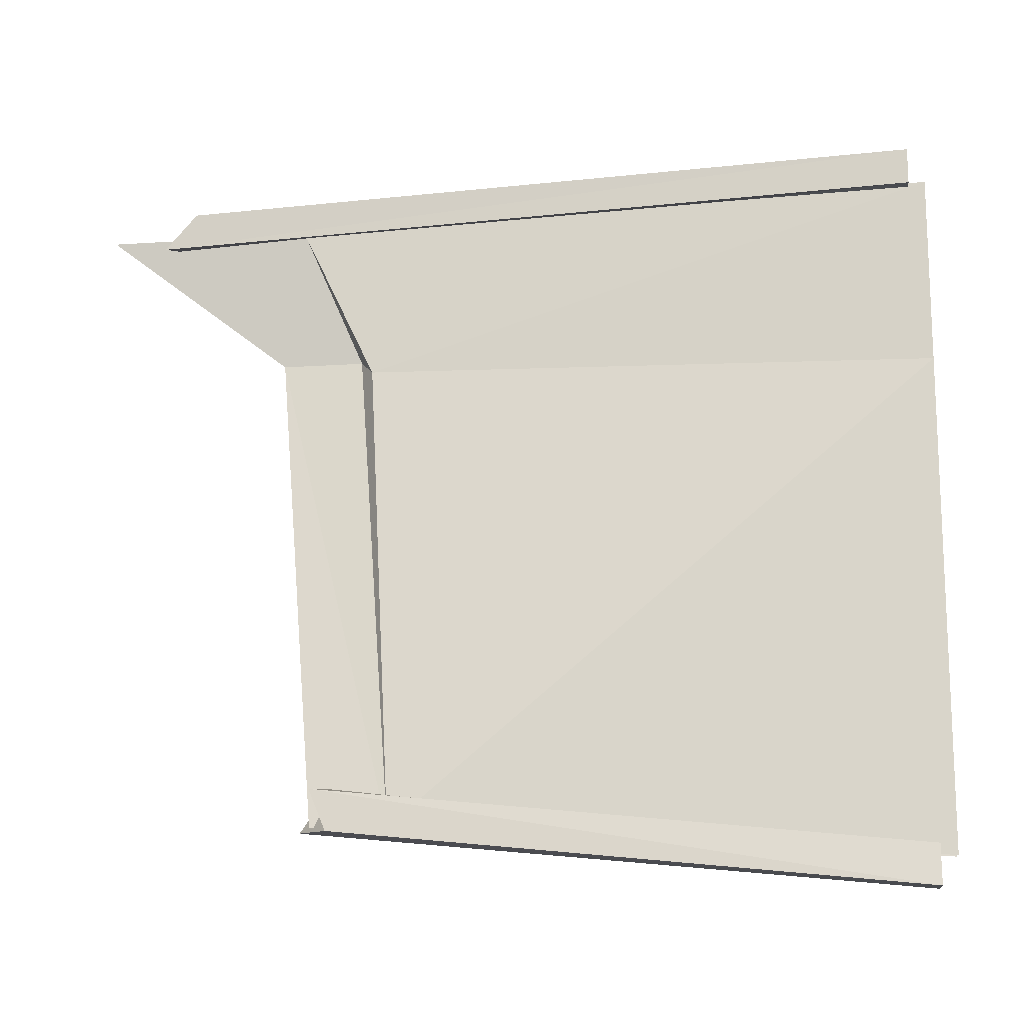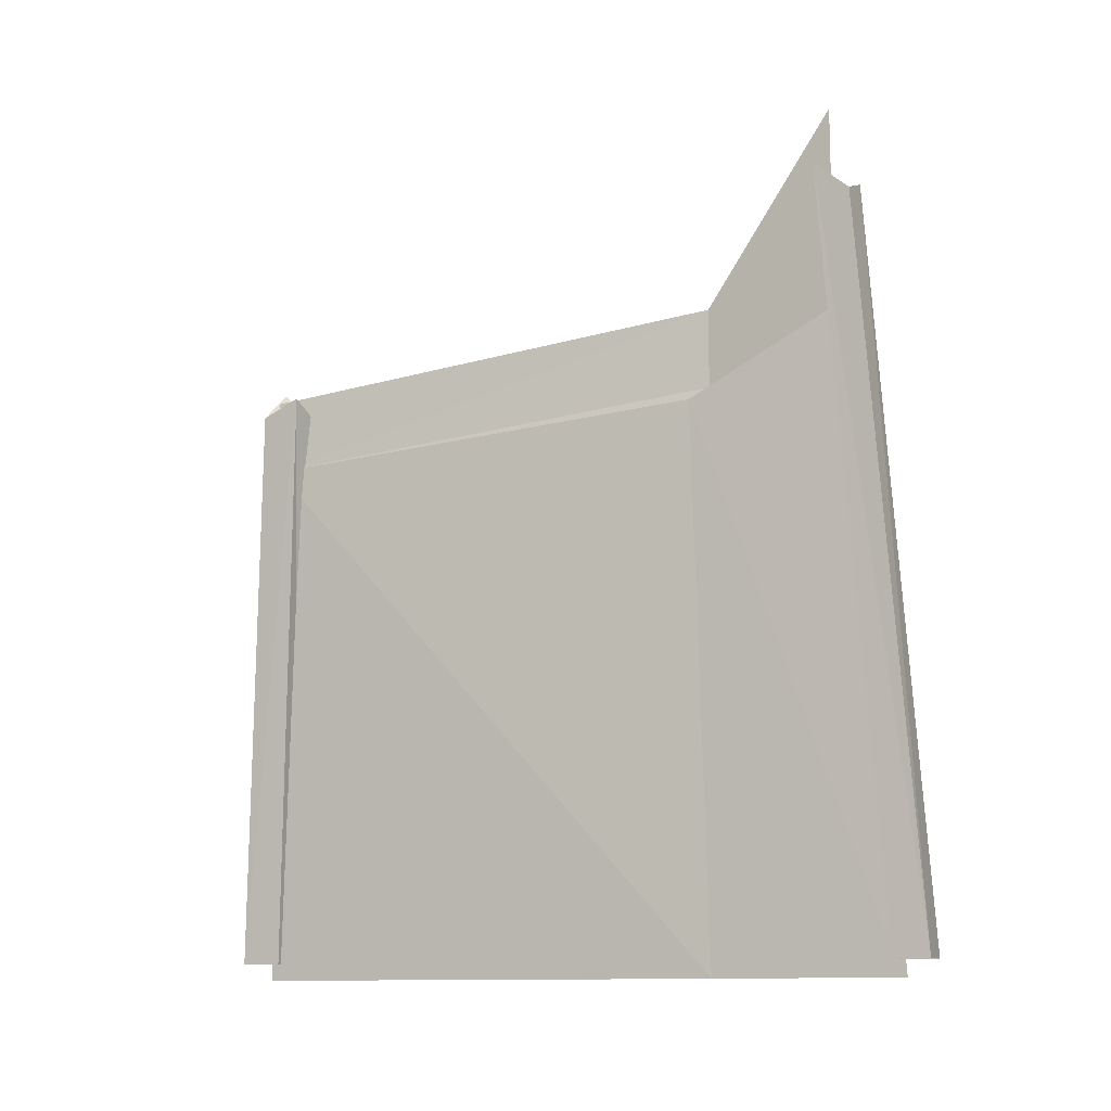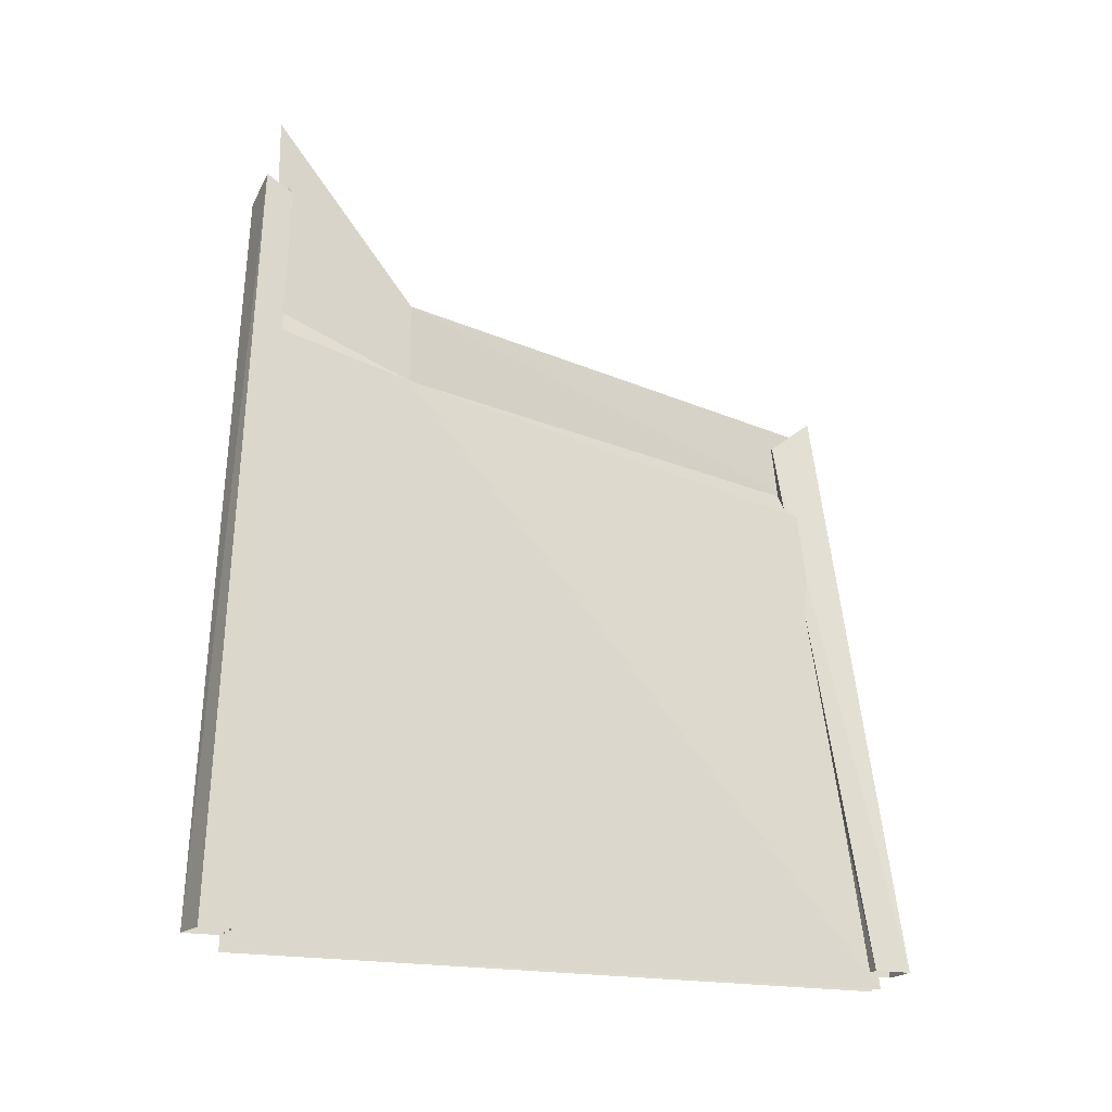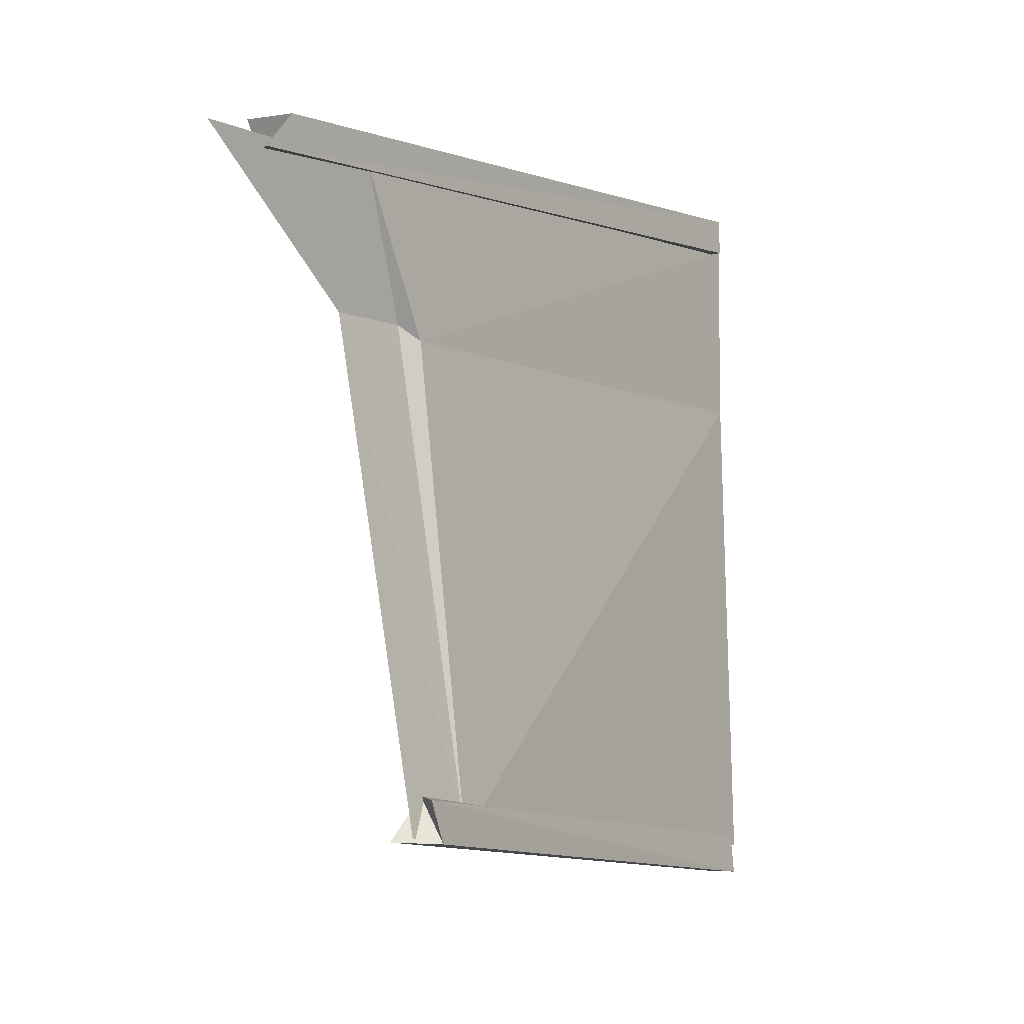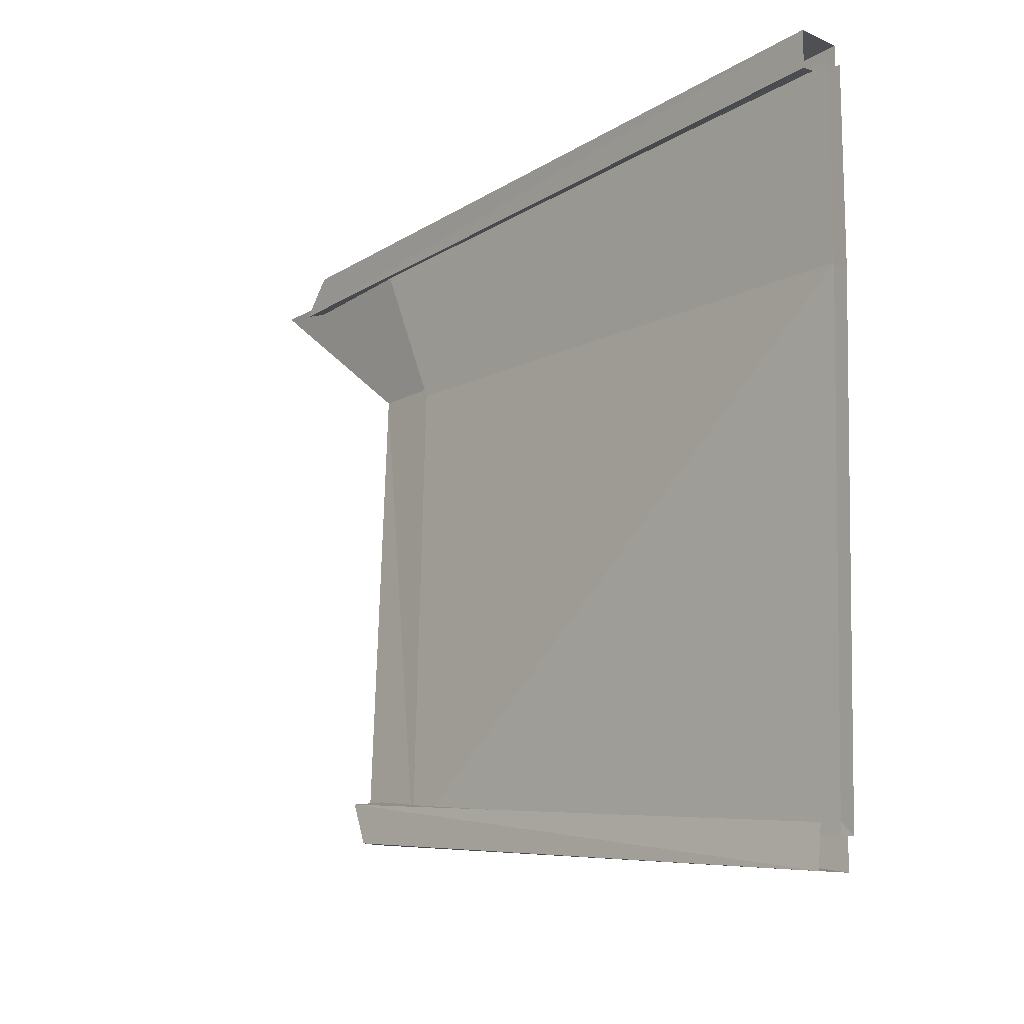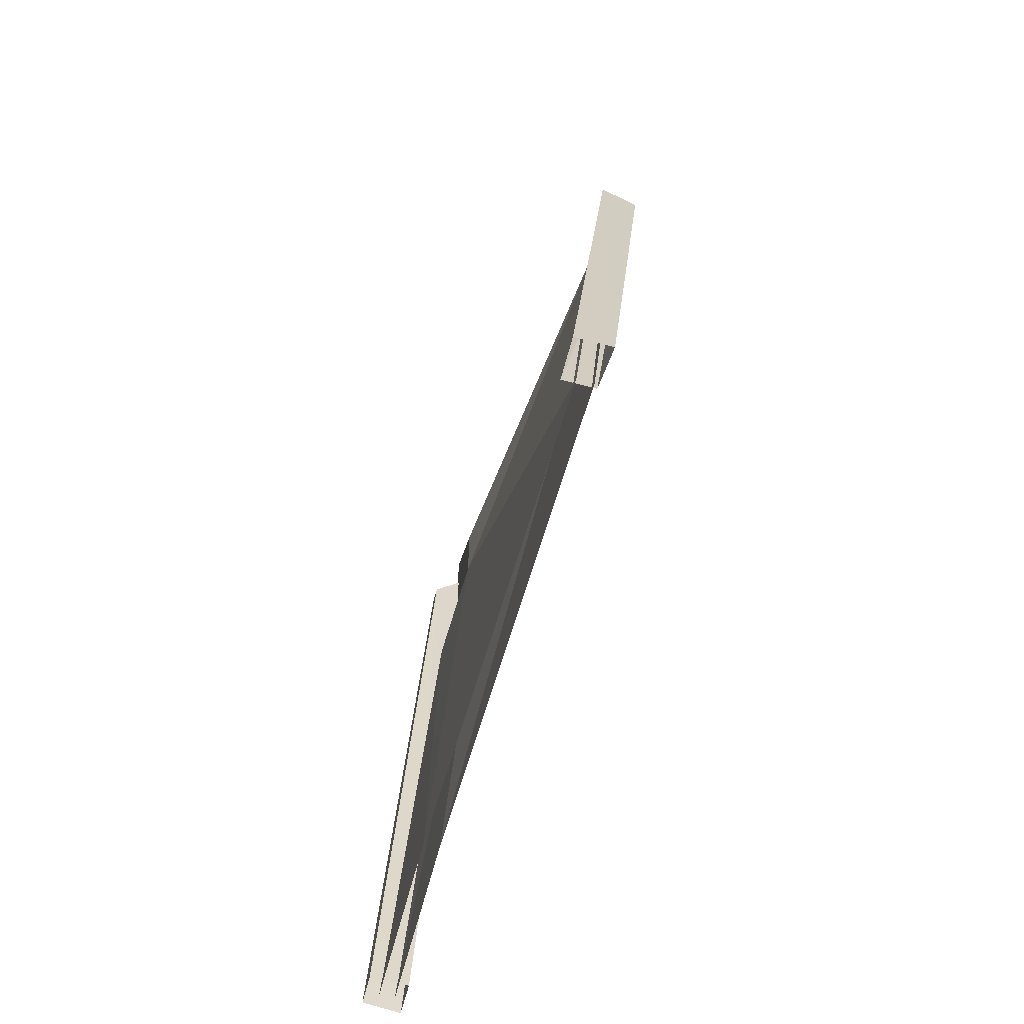
<metadata>
{"format":"obj","ext":"obj","renderer":"f3d","projection":"perspective","resolution":1024,"background":"white","views":[{"elev":-14.6,"azim":-81.7,"up":"+Z"},{"elev":-12.0,"azim":-62.9,"up":"+Y"},{"elev":-18.1,"azim":65.1,"up":"+Y"},{"elev":-6.0,"azim":-140.9,"up":"+Z"},{"elev":-12.7,"azim":-37.3,"up":"+Z"},{"elev":-62.8,"azim":165.5,"up":"+Y"}]}
</metadata>
<code>
o OW_MISC_BURNED_WALL_02
v -0.4879 3.868 -2.578
v -0.2569 5.419 1.586
v -0.1472 4.195 0.6496
v -0.2569 4.051 1.586
v -0.3588 3.191 -2.536
v -0.1472 3.65 0.6496
v -0.1757 -0.1172 -2.965
v -0.6199 3.846 -2.344
v -0.3799 3.955 -2.601
v -0.09977 -0.1215 2.029
v -0.07158 4.924 1.722
v -0.3402 5.026 1.493
v 0.1688 -0.1215 1.785
v 0.0679 -0.1102 -2.697
v -0.1474 3.876 1.628
v -0.4733 3.363 -2.578
v -0.09977 -0.1215 1.785
v 0.0679 -0.1102 -2.965
v 0.1688 -0.1215 2.002
v -0.1486 -0.1164 -2.697
v -0.2567 3.554 0.5457
v -0.617 3.734 -2.613
v -0.4392 3.74 -2.326
v -0.3402 4.813 1.736
v -0.06229 4.813 1.544
v -0.001402 -0.2244 -2.771
v -0.01631 -0.2336 0.5457
v -0.01652 -0.2336 1.816
v 0.08953 -0.2336 0.5457
v -0.1072 -0.2274 -2.771
v 0.08932 -0.2336 1.816
f 6 16 21
f 29 6 15
f 18 9 23
f 8 22 7
f 17 12 25
f 11 24 10
f 10 19 11
f 12 17 10
f 7 20 8
f 9 18 7
f 4 15 6
f 15 4 6
f 16 6 5
f 25 13 17
f 23 14 18
f 11 19 13
f 8 20 14
f 6 21 4
f 27 21 16
f 23 9 22
f 7 22 9
f 22 8 23
f 14 23 8
f 25 12 24
f 10 24 12
f 24 11 25
f 13 25 11
f 26 5 6
f 28 4 21
f 21 27 28
f 6 29 26
f 16 30 27
f 15 31 29
f 3 2 4
f 2 3 4
f 3 1 16
f 1 3 16
f 4 6 3
f 6 16 3
f 6 4 3
f 16 6 3

</code>
